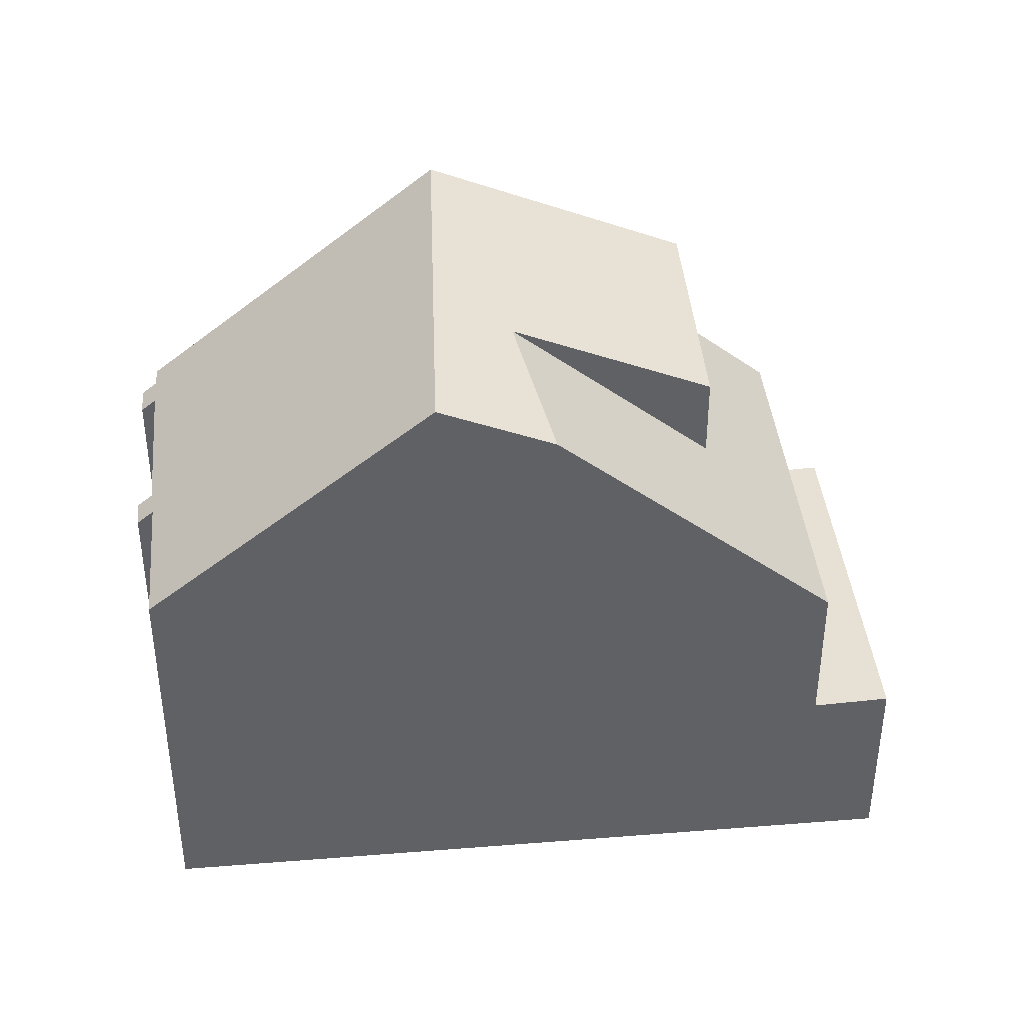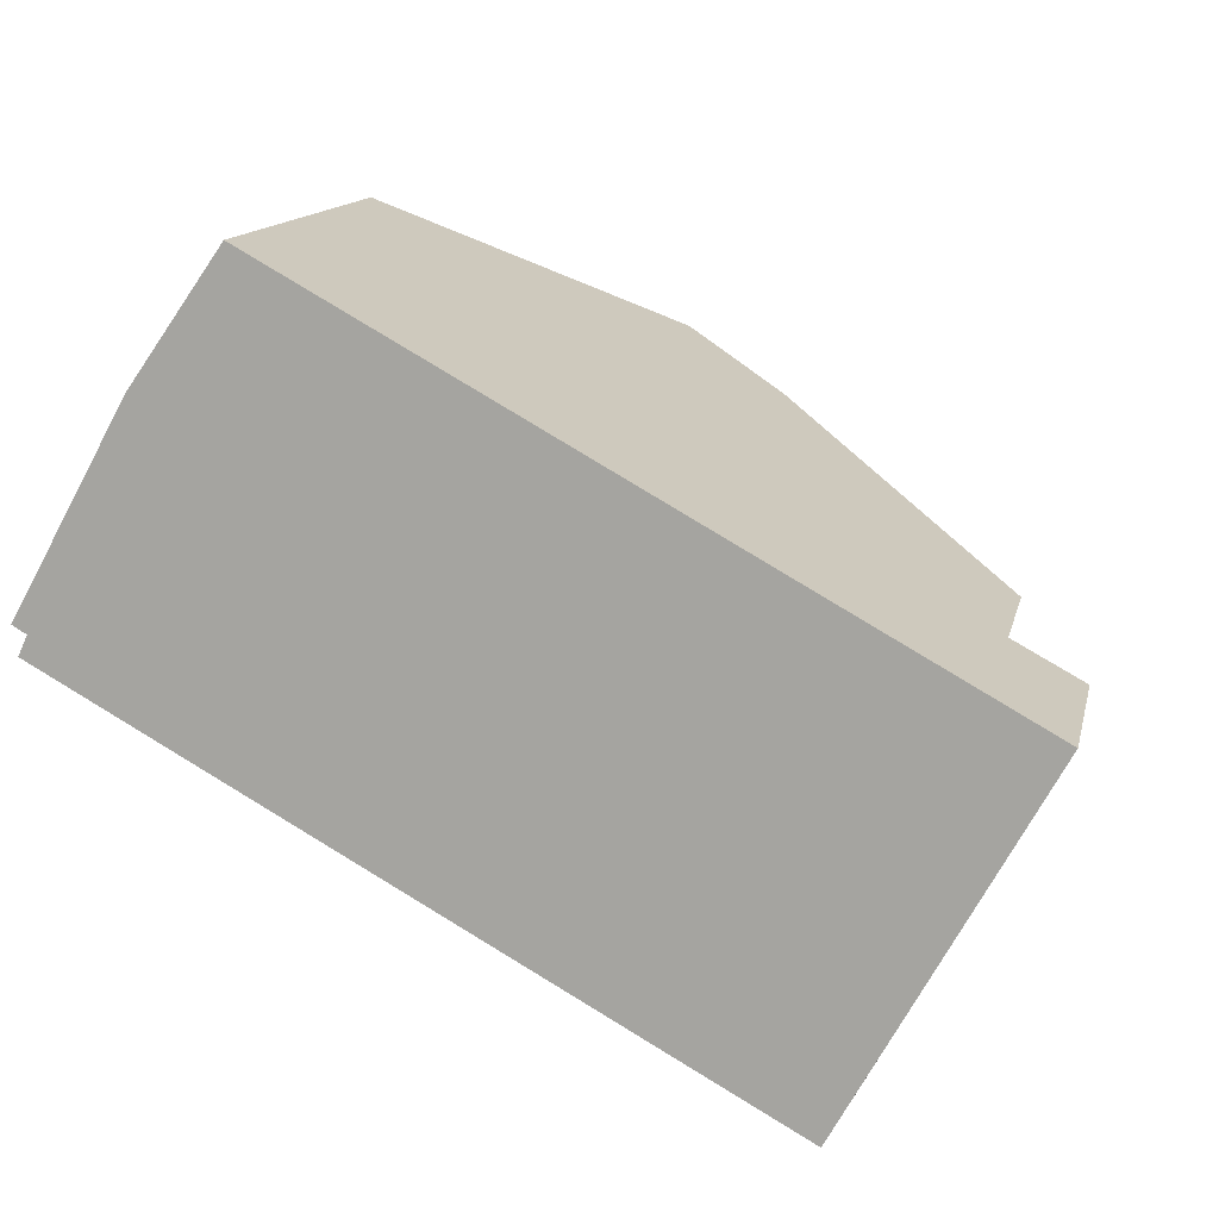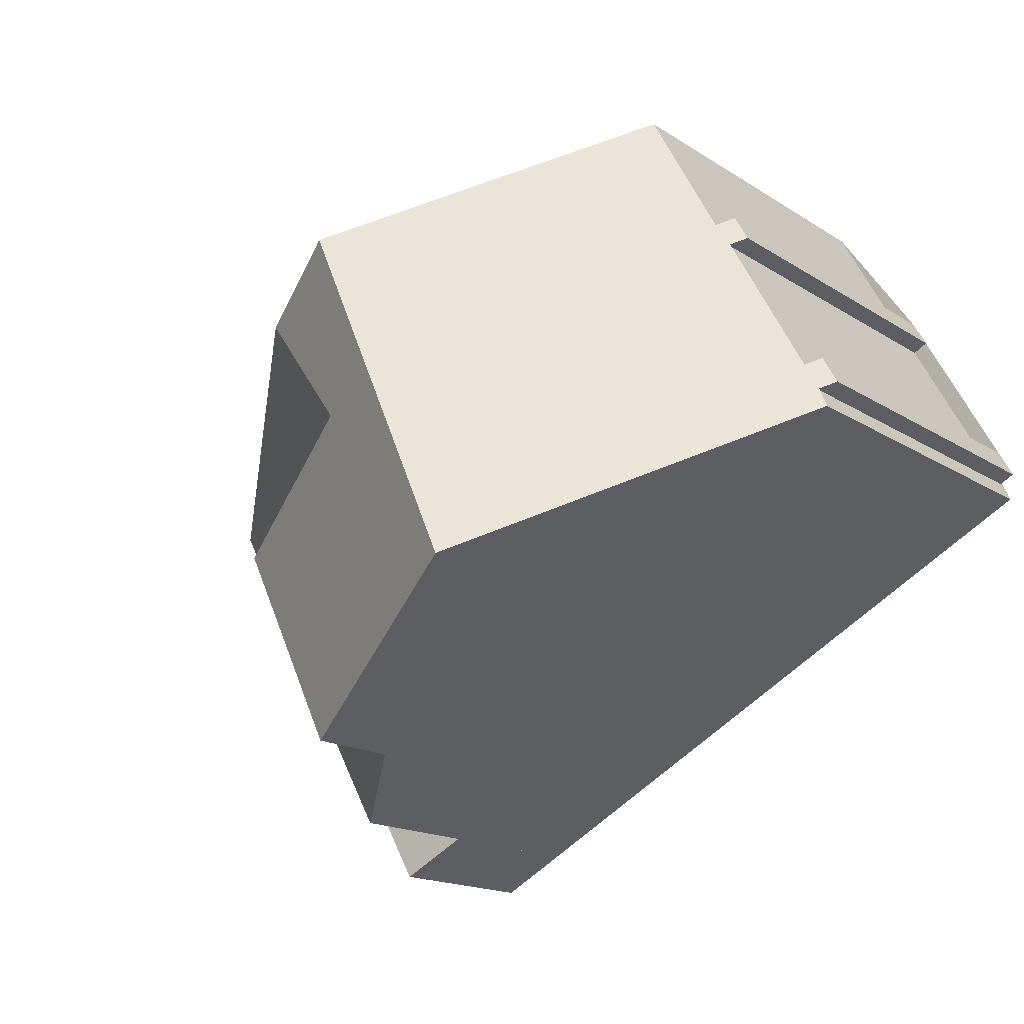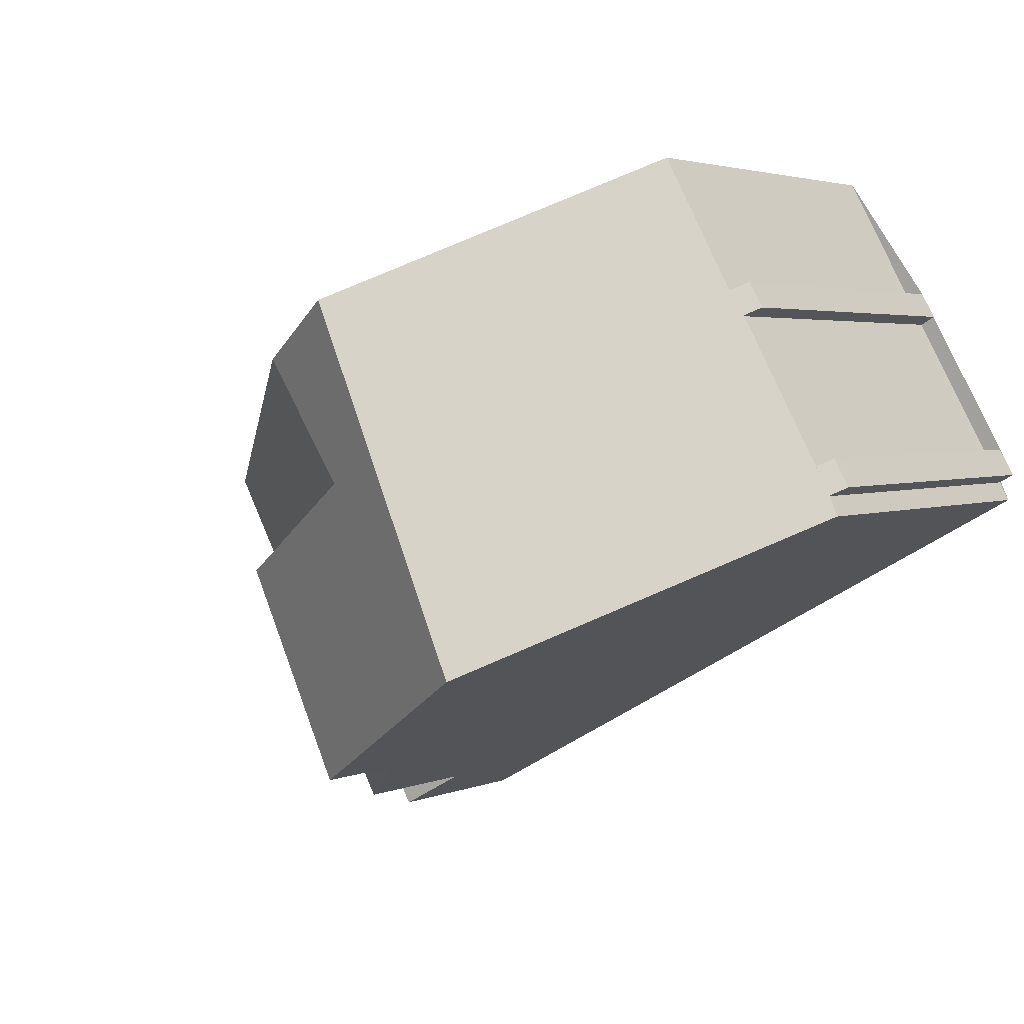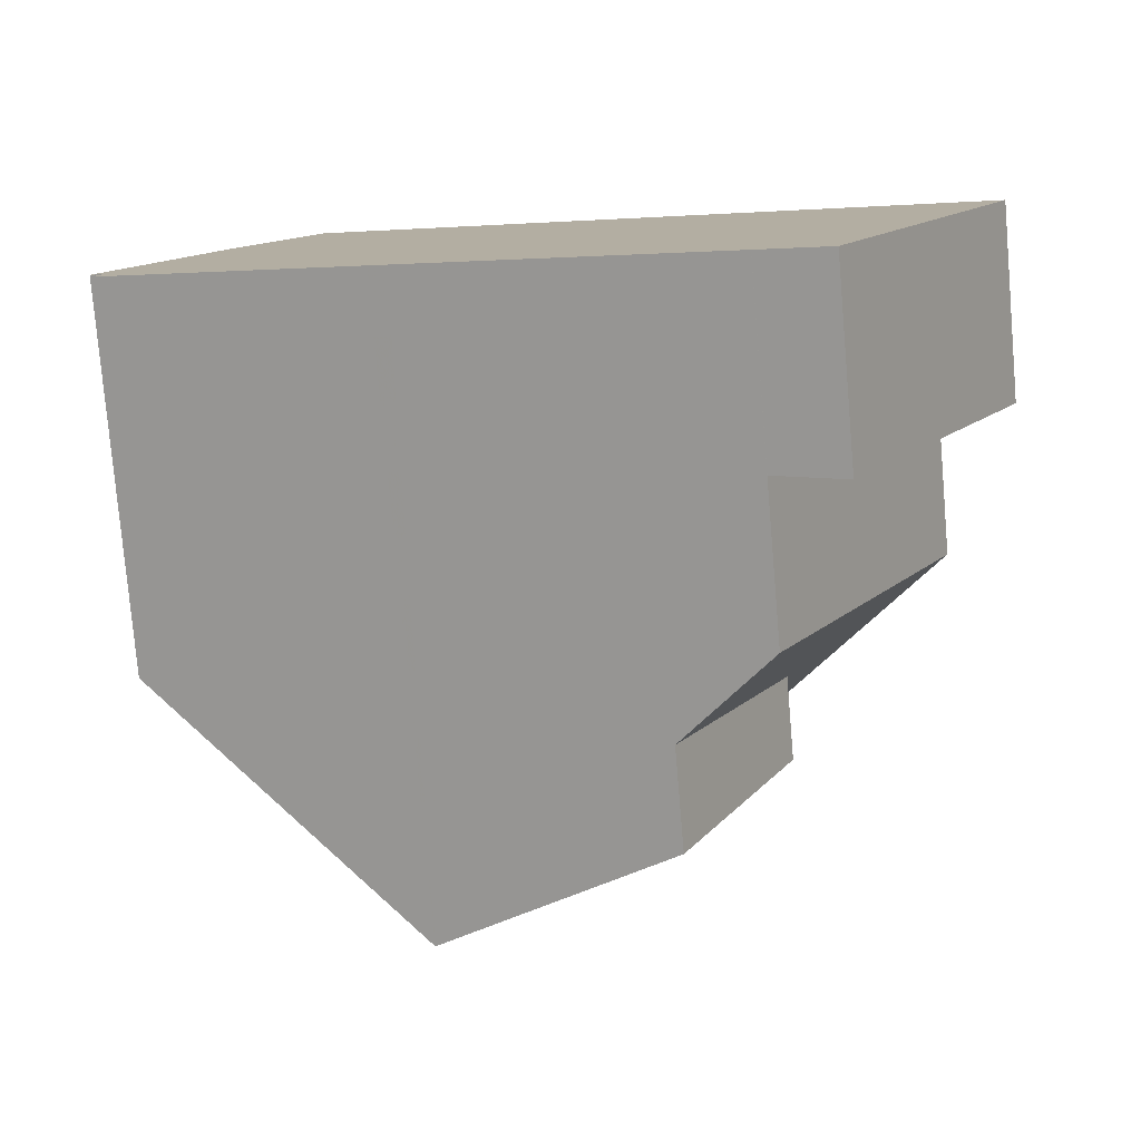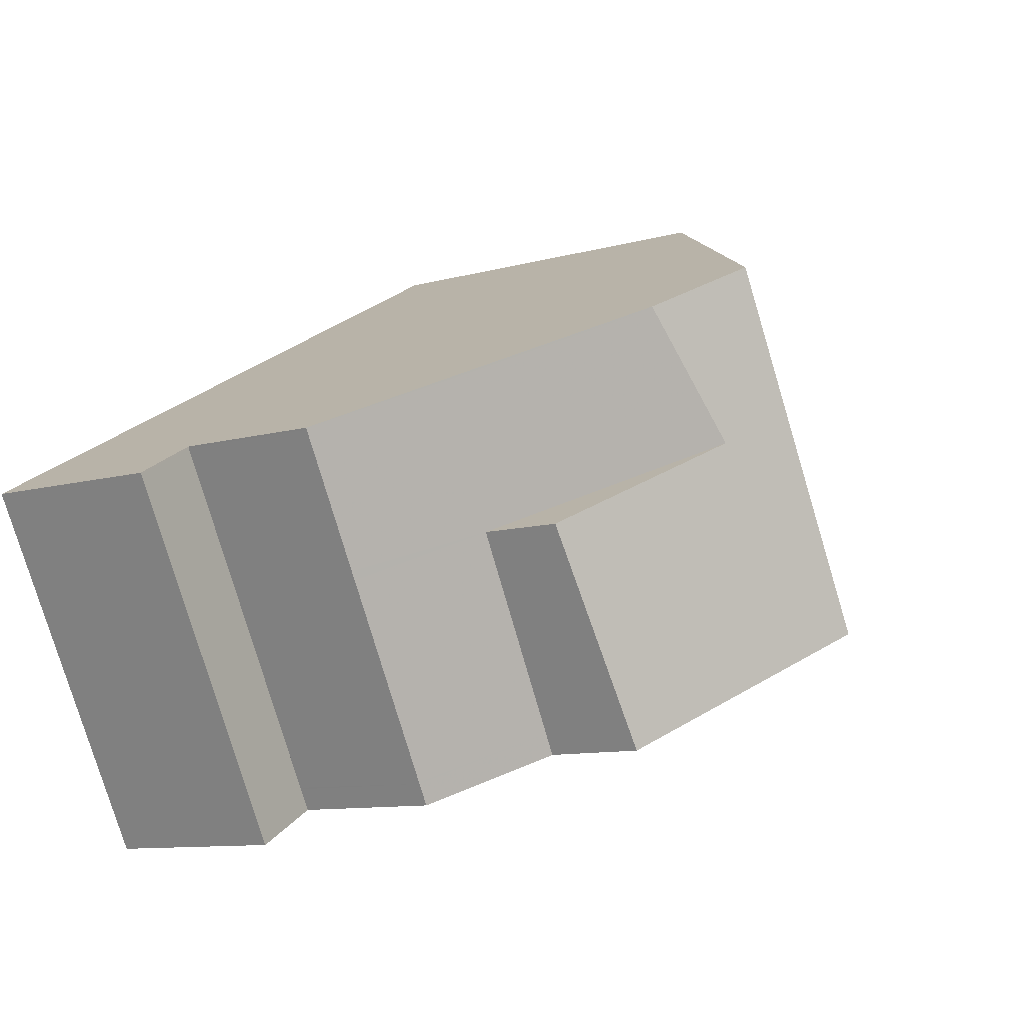
<metadata>
{"format":"obj","ext":"obj","renderer":"f3d","projection":"perspective","resolution":1024,"background":"white","views":[{"elev":40.5,"azim":-156.7,"up":"+Z"},{"elev":13.4,"azim":-167.8,"up":"+Y"},{"elev":-16.1,"azim":37.2,"up":"+Y"},{"elev":3.1,"azim":35.7,"up":"+Y"},{"elev":-78.5,"azim":-175.1,"up":"+Y"},{"elev":-10.2,"azim":-54.8,"up":"+Y"}]}
</metadata>
<code>
v -1565 -2346 5.876
v -1565 -2345 5.679
v -1565 -2346 5.677
v -1565 -2346 5.874
v -1564 -2348 5.877
v -1564 -2348 5.68
v -1564 -2348 5.678
v -1564 -2348 5.875
v -1564 -2349 5.88
v -1566 -2344 5.87
v -1574 -2354 2.855
v -1577 -2349 2.87
v -1570 -2346 9.276
v -1568 -2351 9.56
v -1570 -2346 9.277
v -1568 -2351 9.543
v -1568 -2351 9.56
v -1570 -2346 9.276
v -1570 -2346 9.277
v -1568 -2351 9.543
v -1571 -2353 7.878
v -1572 -2347 8.552
v -1571 -2353 6.389
v -1572 -2347 8.552
v -1568 -2351 9.43
v -1570 -2348 8.898
v -1575 -2349 5.084
v -1573 -2354 5.089
v -1576 -2349 2.87
v -1575 -2349 2.825
v -1573 -2354 2.81
v -1566 -2344 5.87
v -1572 -2347 8.556
v -1572 -2347 8.556
v -1575 -2349 5.084
v -1575 -2349 2.825
v -1564 -2348 5.679
v -1568 -2351 9.378
v -1573 -2353 5.089
v -1573 -2353 2.811
v -1574 -2354 2.856
v -1571 -2353 7.853
v -1571 -2353 6.389
v -1573 -2353 5.089
v -1575 -2349 5.084
v -1575 -2349 2.825
v -1575 -2349 2.825
v -1573 -2353 2.811
v -1575 -2349 5.084
v -1573 -2354 5.089
v -1573 -2354 2.81
v -1564 -2348 5.858
v -1564 -2348 5.858
v -1565 -2346 5.855
v -1565 -2346 5.855
v -1564 -2348 5.858
v -1573 -2353 5.089
v -1573 -2353 2.811
v -1573 -2353 2.811
v -1573 -2354 2.81
v -1575 -2349 5.097
v -1573 -2353 5.089
v -1573 -2353 2.811
v -1575 -2349 5.097
v -1574 -2351 5.086
v -1575 -2351 2.864
v -1574 -2351 2.82
v -1569 -2348 9.381
v -1569 -2348 9.381
v -1565 -2346 5.876
v -1570 -2348 8.877
v -1574 -2351 5.094
v -1570 -2348 8.877
v -1574 -2351 5.086
v -1574 -2351 2.82
v -1574 -2351 5.086
v -1574 -2351 2.819
v -1575 -2351 2.864
v -1569 -2348 9.388
v -1565 -2346 5.679
v -1565 -2346 5.855
v -1569 -2348 9.388
v -1570 -2348 8.898
v -1570 -2348 8.898
v -1574 -2351 5.093
v -1573 -2350 7.62
v -1573 -2350 6.394
v -1574 -2351 5.086
v -1574 -2351 2.819
v -1573 -2350 6.394
v -1573 -2350 7.62
v -1573 -2350 7.62
v -1573 -2350 6.394
v -1573 -2350 6.394
v -1574 -2348 6.397
v -1574 -2348 6.397
v -1571 -2353 7.853
v -1571 -2353 6.389
v -1571 -2353 7.878
v -1571 -2353 6.389
v -1565 -2346 5.855
v -1565 -2346 5.876
v -1565 -2346 0
v -1565 -2346 0
v -1565 -2346 5.679
v -1565 -2345 5.679
v -1565 -2345 0
v -1565 -2346 0
v -1565 -2346 5.855
v -1565 -2346 5.677
v -1565 -2346 0
v -1565 -2346 0
v -1564 -2348 5.877
v -1565 -2346 5.874
v -1565 -2346 0
v -1564 -2348 -8.882e-16
v -1564 -2348 5.858
v -1564 -2348 5.877
v -1564 -2348 -8.882e-16
v -1564 -2348 0
v -1564 -2348 5.679
v -1564 -2348 5.68
v -1564 -2348 0
v -1564 -2348 -8.882e-16
v -1564 -2348 5.858
v -1564 -2348 5.678
v -1564 -2348 8.882e-16
v -1564 -2348 0
v -1564 -2349 5.88
v -1564 -2348 5.875
v -1564 -2348 0
v -1564 -2349 8.882e-16
v -1568 -2351 9.56
v -1564 -2349 5.88
v -1564 -2349 8.882e-16
v -1568 -2351 0
v -1566 -2344 5.87
v -1566 -2344 5.87
v -1566 -2344 0
v -1566 -2344 -8.882e-16
v -1574 -2354 2.856
v -1574 -2354 2.855
v -1574 -2354 -4.441e-16
v -1574 -2354 4.441e-16
v -1575 -2349 2.825
v -1577 -2349 2.87
v -1577 -2349 0
v -1575 -2349 0
v -1566 -2344 5.87
v -1570 -2346 9.276
v -1570 -2346 0
v -1566 -2344 0
v -1568 -2351 9.43
v -1568 -2351 9.56
v -1568 -2351 0
v -1568 -2351 1.776e-15
v -1570 -2346 9.276
v -1572 -2347 8.552
v -1572 -2347 0
v -1570 -2346 0
v -1571 -2353 7.878
v -1568 -2351 9.43
v -1568 -2351 1.776e-15
v -1571 -2353 0
v -1577 -2349 2.87
v -1576 -2349 2.87
v -1576 -2349 0
v -1577 -2349 0
v -1565 -2346 5.876
v -1566 -2344 5.87
v -1566 -2344 -8.882e-16
v -1565 -2346 0
v -1564 -2348 5.678
v -1564 -2348 5.679
v -1564 -2348 -8.882e-16
v -1564 -2348 8.882e-16
v -1575 -2351 2.864
v -1574 -2354 2.856
v -1574 -2354 4.441e-16
v -1575 -2351 0
v -1575 -2349 5.097
v -1575 -2349 5.084
v -1575 -2349 0
v -1575 -2349 0
v -1573 -2354 2.81
v -1573 -2354 2.81
v -1573 -2354 4.441e-16
v -1573 -2354 0
v -1564 -2348 5.68
v -1564 -2348 5.858
v -1564 -2348 0
v -1564 -2348 0
v -1565 -2346 5.874
v -1565 -2346 5.855
v -1565 -2346 0
v -1565 -2346 0
v -1565 -2345 5.679
v -1565 -2346 5.855
v -1565 -2346 0
v -1565 -2345 0
v -1564 -2348 5.875
v -1564 -2348 5.858
v -1564 -2348 0
v -1564 -2348 0
v -1574 -2354 2.855
v -1573 -2354 2.81
v -1573 -2354 0
v -1574 -2354 -4.441e-16
v -1574 -2348 6.397
v -1575 -2349 5.097
v -1575 -2349 0
v -1574 -2348 0
v -1576 -2349 2.87
v -1575 -2351 2.864
v -1575 -2351 0
v -1576 -2349 0
v -1565 -2346 5.876
v -1565 -2346 5.876
v -1565 -2346 0
v -1565 -2346 0
v -1575 -2351 2.864
v -1575 -2351 2.864
v -1575 -2351 0
v -1575 -2351 0
v -1565 -2346 5.677
v -1565 -2346 5.679
v -1565 -2346 0
v -1565 -2346 0
v -1572 -2347 8.552
v -1574 -2348 6.397
v -1574 -2348 0
v -1572 -2347 0
v -1573 -2354 5.089
v -1571 -2353 6.389
v -1571 -2353 0
v -1573 -2354 0
v -1565 -2346 0
v -1565 -2345 0
v -1565 -2346 0
v -1565 -2346 0
v -1564 -2348 0
v -1564 -2348 0
v -1564 -2348 0
v -1564 -2348 0
v -1564 -2349 0
v -1574 -2354 0
v -1577 -2349 0
v -1566 -2344 0
f 53 6 37 52
f 76 65 72 85
f 83 71 68 79
f 88 74 75 89
f 15 13 10 32
f 61 45 49 64
f 43 23 21 42
f 33 24 18 19
f 35 27 30 36
f 52 37 7 56
f 100 50 44 98
f 20 17 25 38
f 40 31 28 39
f 46 29 12 47
f 78 66 67 77
f 60 11 41 59
f 81 55 2 80
f 82 69 70 1 55 81
f 56 8 9 14 16 52
f 58 48 59
f 59 48 51 60
f 94 85 72 93
f 63 40 39 62
f 96 61 64 95
f 66 29 46 67
f 69 15 32 70
f 93 72 61 96
f 65 45 61 72
f 71 33 19 68
f 74 35 36 75
f 87 43 42 86
f 77 58 59 41 78
f 80 3 54 81
f 81 54 4 5 53 52 16 82
f 98 44 57 85 94
f 85 57 76
f 79 20 38 83
f 89 63 62 88
f 93 73 84 94
f 90 26 92
f 95 22 34 96
f 96 34 73 93
f 91 83 38 97
f 97 38 25 99
f 102 103 104 101
f 106 107 108 105
f 110 111 112 109
f 114 115 116 113
f 118 119 120 117
f 122 123 124 121
f 126 127 128 125
f 130 131 132 129
f 134 135 136 133
f 138 139 140 137
f 142 143 144 141
f 146 147 148 145
f 150 151 152 149
f 154 155 156 153
f 158 159 160 157
f 162 163 164 161
f 166 167 168 165
f 170 171 172 169
f 174 175 176 173
f 178 179 180 177
f 182 183 184 181
f 186 187 188 185
f 190 191 192 189
f 194 195 196 193
f 198 199 200 197
f 202 203 204 201
f 206 207 208 205
f 210 211 212 209
f 214 215 216 213
f 218 219 220 217
f 222 223 224 221
f 226 227 228 225
f 230 231 232 229
f 234 235 236 233
f 238 239 240 241 242 243 244 245 246 247 248 237

</code>
